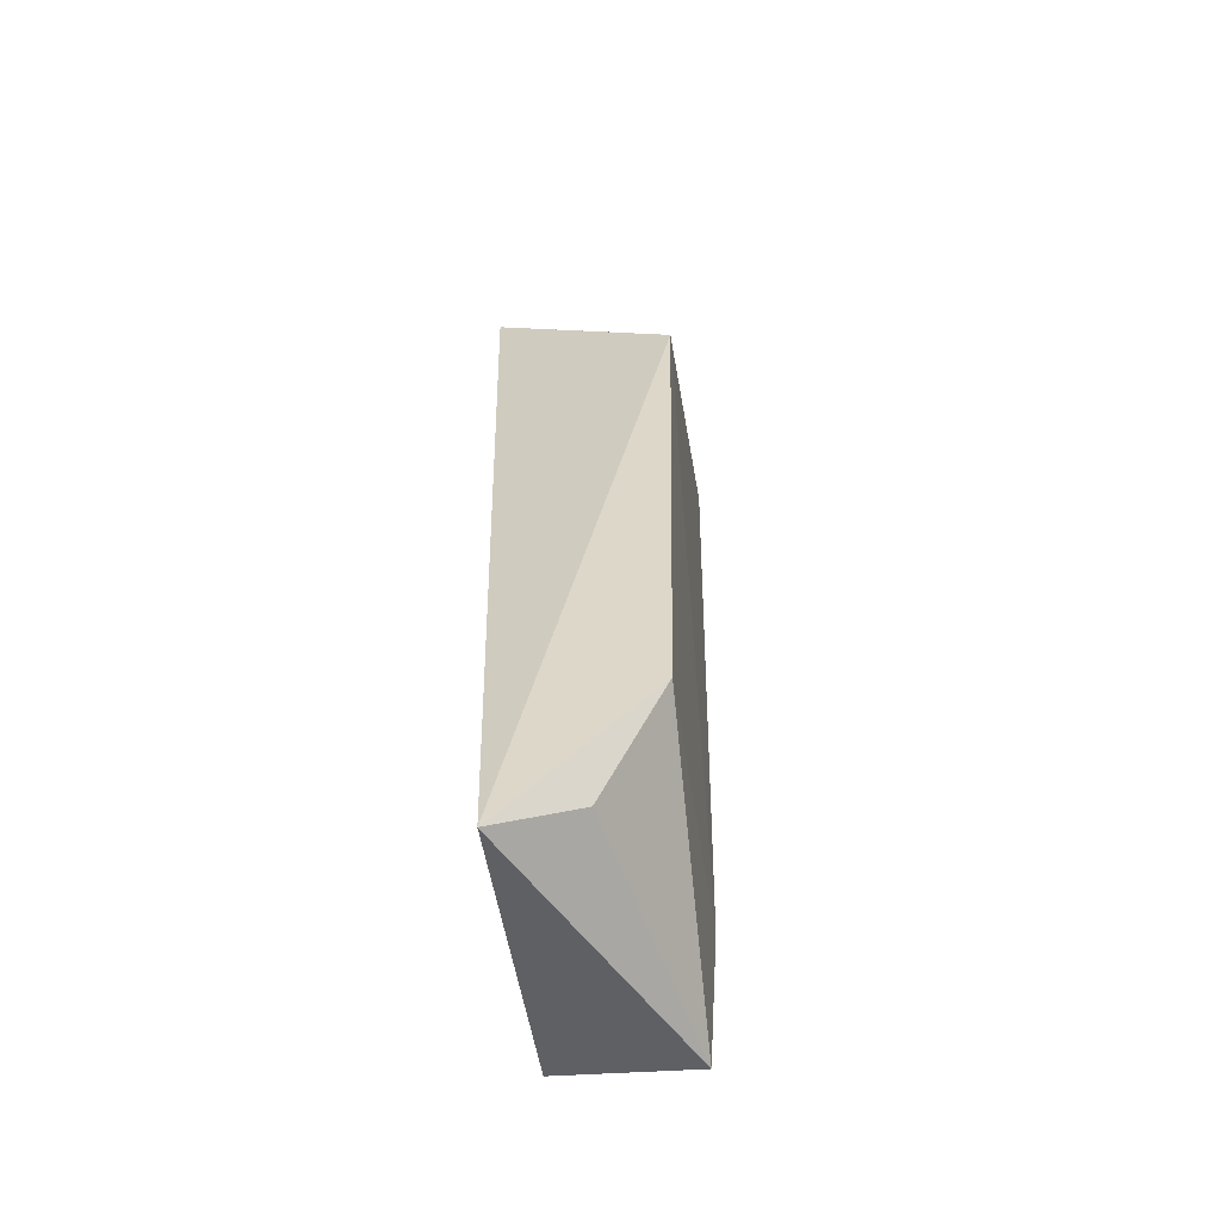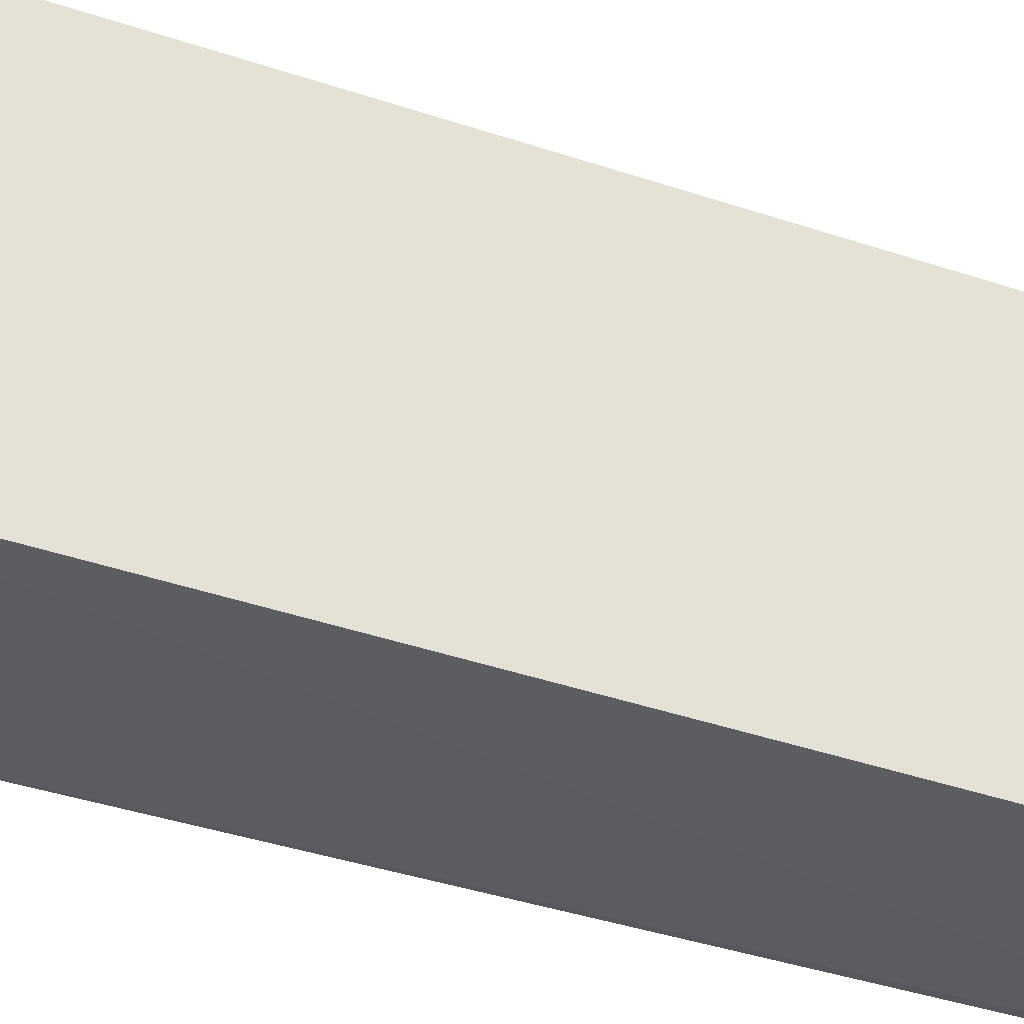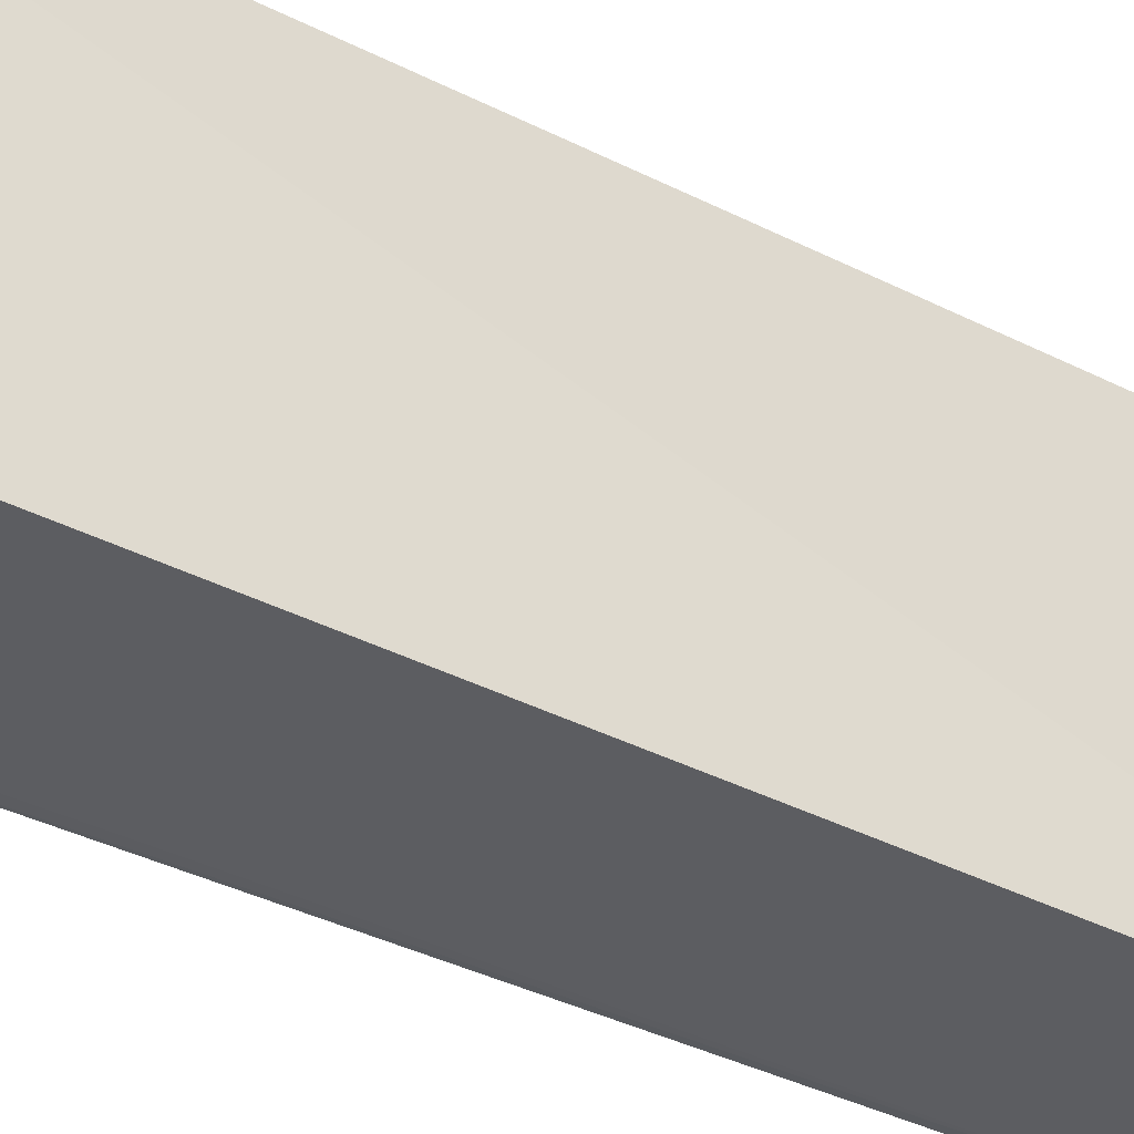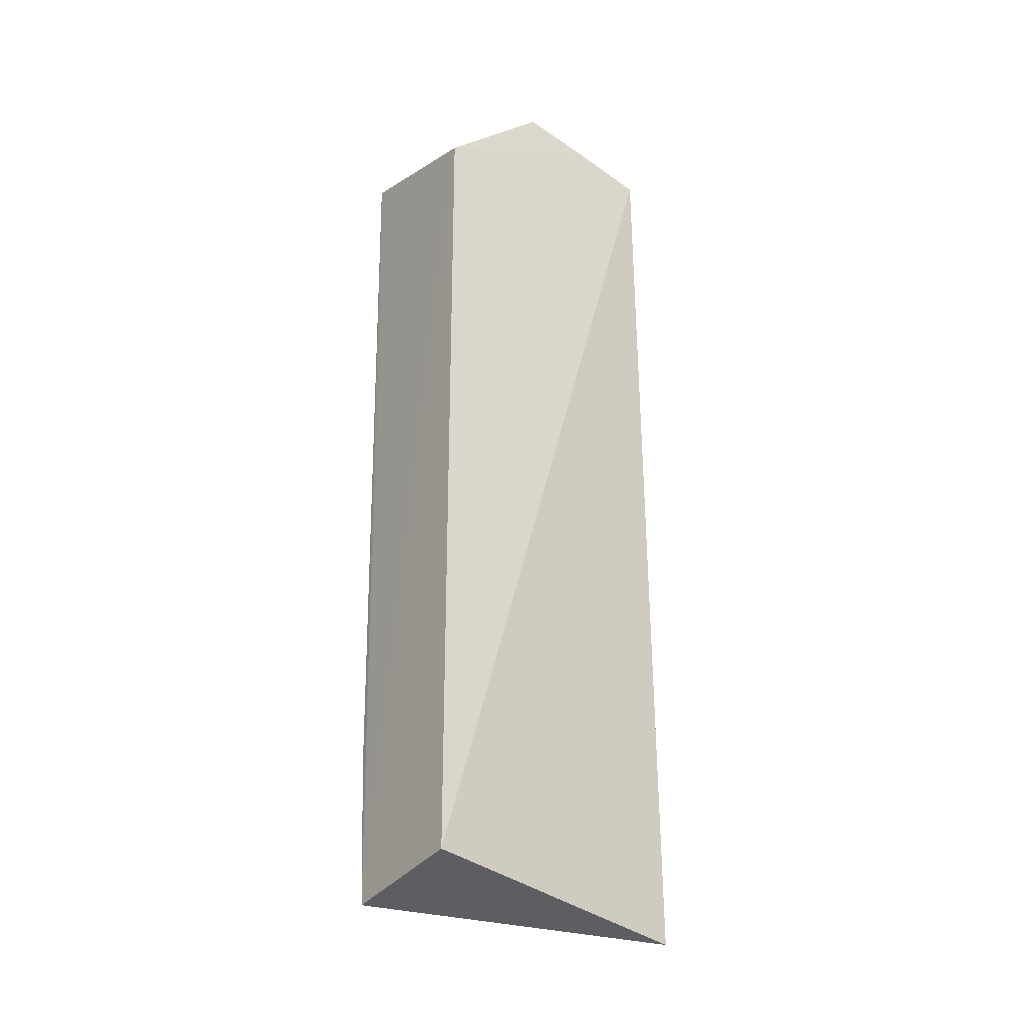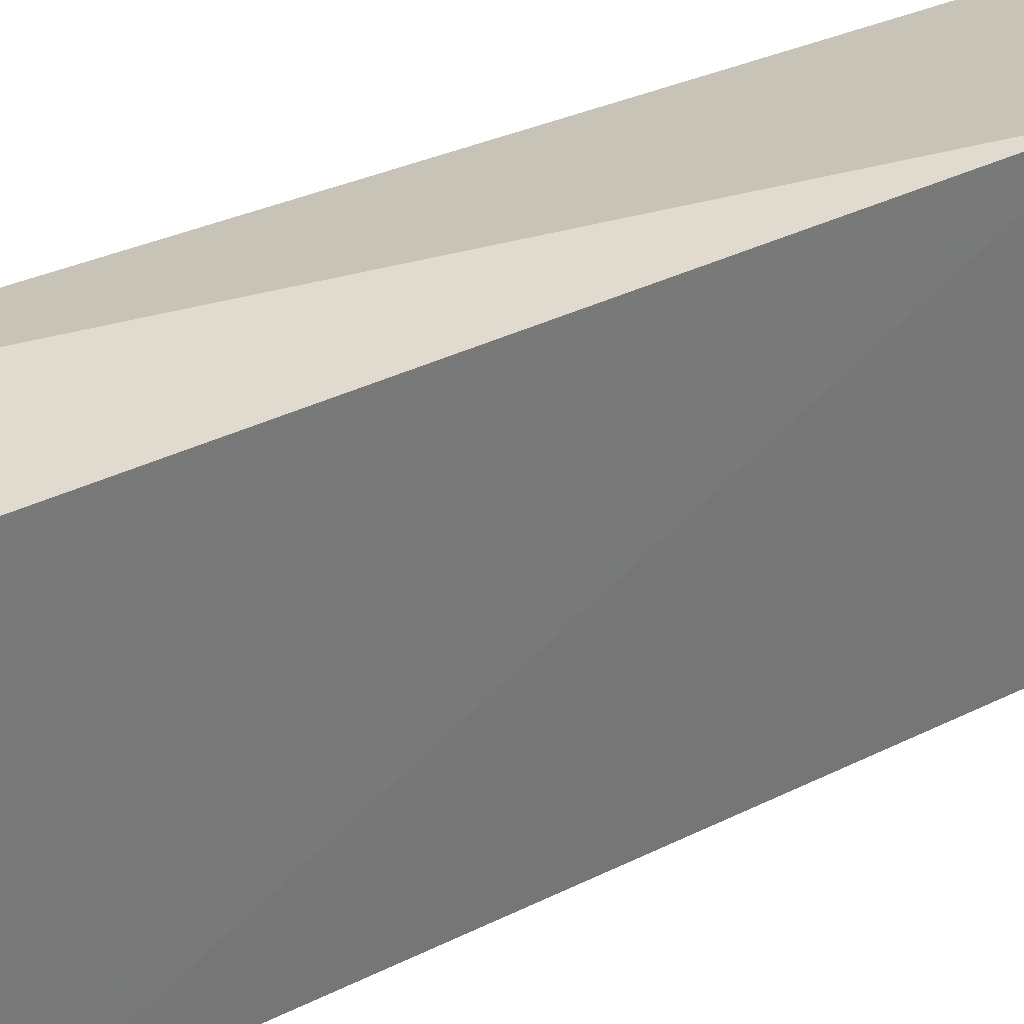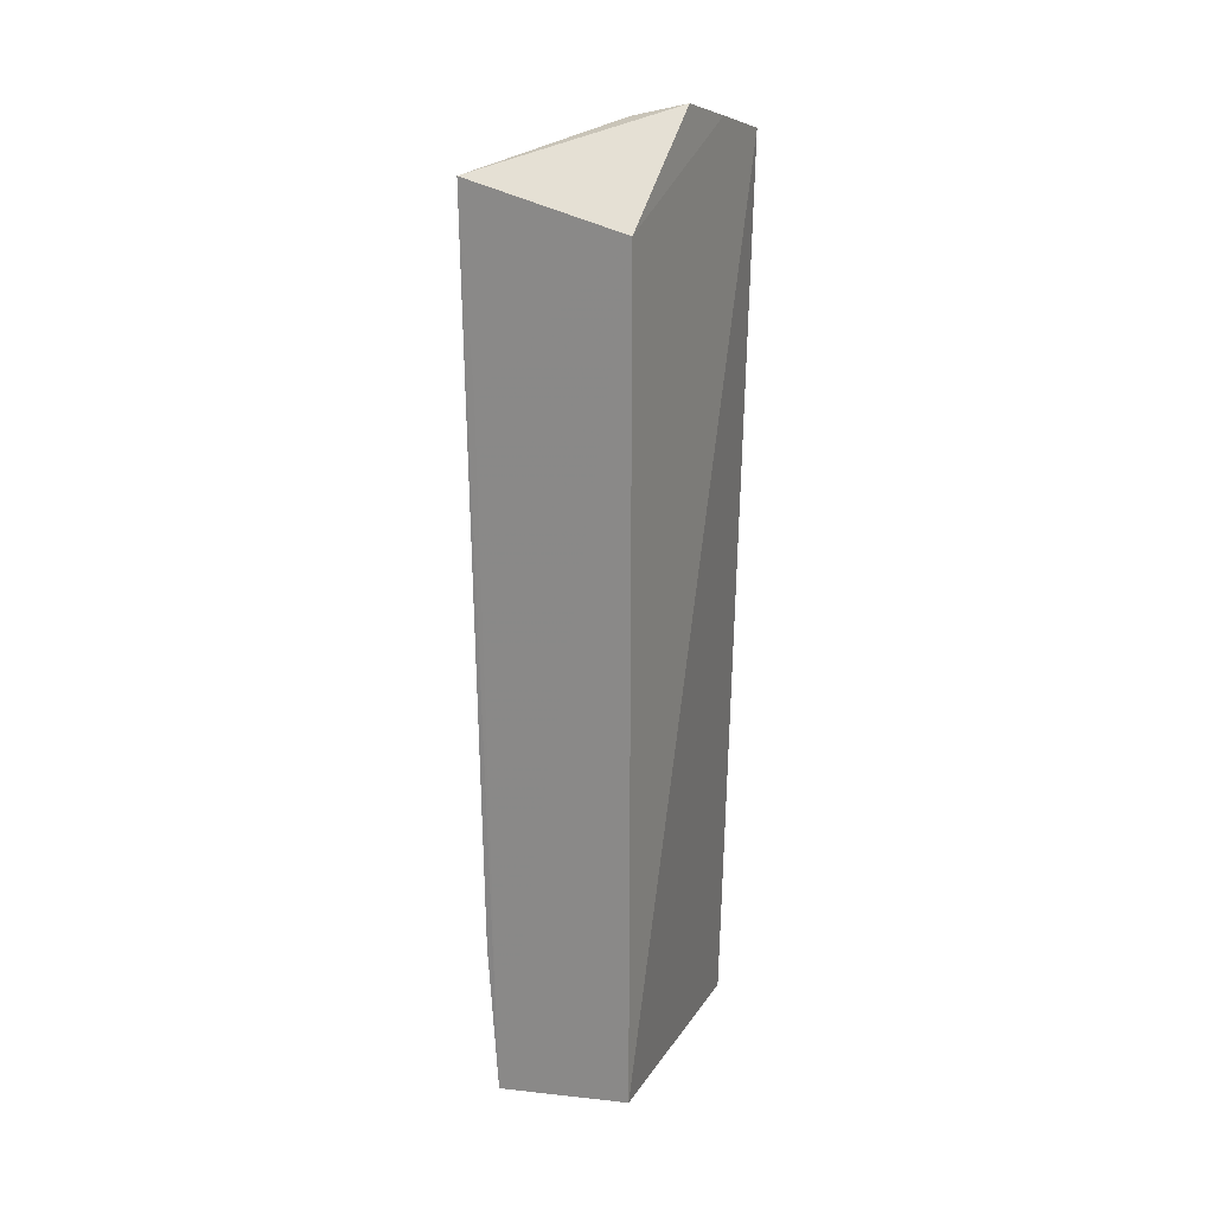
<metadata>
{"format":"obj","ext":"obj","renderer":"f3d","projection":"perspective","resolution":1024,"background":"white","views":[{"elev":-56.5,"azim":-165.9,"up":"+Z"},{"elev":-35.3,"azim":64.7,"up":"+Y"},{"elev":-36.3,"azim":55.8,"up":"+Y"},{"elev":-27.4,"azim":54.4,"up":"+Z"},{"elev":27.2,"azim":-130.4,"up":"+Y"},{"elev":20.9,"azim":25.6,"up":"+Z"}]}
</metadata>
<code>
v -0.2301 -0.007576 0.3549
v -0.2301 -0.007576 -0.3118
v -0.2268 0.2008 0.3988
v -0.3849 0.2261 0.2535
v -0.3608 -0.007145 0.3849
v -0.2561 0.2329 -0.3457
v -0.3428 -0.008464 -0.3309
v -0.2298 0.0831 0.4297
v -0.321 0.1941 0.3553
v -0.3513 -0.007576 0.2336
v -0.3513 -0.007576 -0.2057
v -0.3734 0.2209 -0.2181
v -0.2278 0.1391 0.415
v -0.3313 0.08083 0.3934
v -0.3173 0.2021 -0.3078
v -0.3245 0.1657 0.3654
v -0.2725 0.0804 0.4192
v -0.2941 0.1361 0.396
v -0.271 0.1096 0.4129
v -0.3253 0.1219 0.3826
v -0.2368 0.1961 0.3976
v -0.241 0.1389 0.4124
f 6 3 2
f 6 4 3
f 7 2 1
f 7 6 2
f 8 5 1
f 9 3 4
f 10 7 1
f 10 1 5
f 10 5 7
f 11 7 5
f 11 5 4
f 12 4 6
f 12 11 4
f 12 7 11
f 13 8 1
f 13 3 8
f 13 1 2
f 13 2 3
f 14 4 5
f 15 12 6
f 15 6 7
f 15 7 12
f 16 9 4
f 16 4 14
f 17 14 5
f 17 5 8
f 18 9 16
f 19 17 8
f 19 18 14
f 19 14 17
f 20 18 16
f 20 16 14
f 20 14 18
f 21 3 9
f 21 9 18
f 21 18 19
f 22 19 8
f 22 8 3
f 22 21 19
f 22 3 21

</code>
